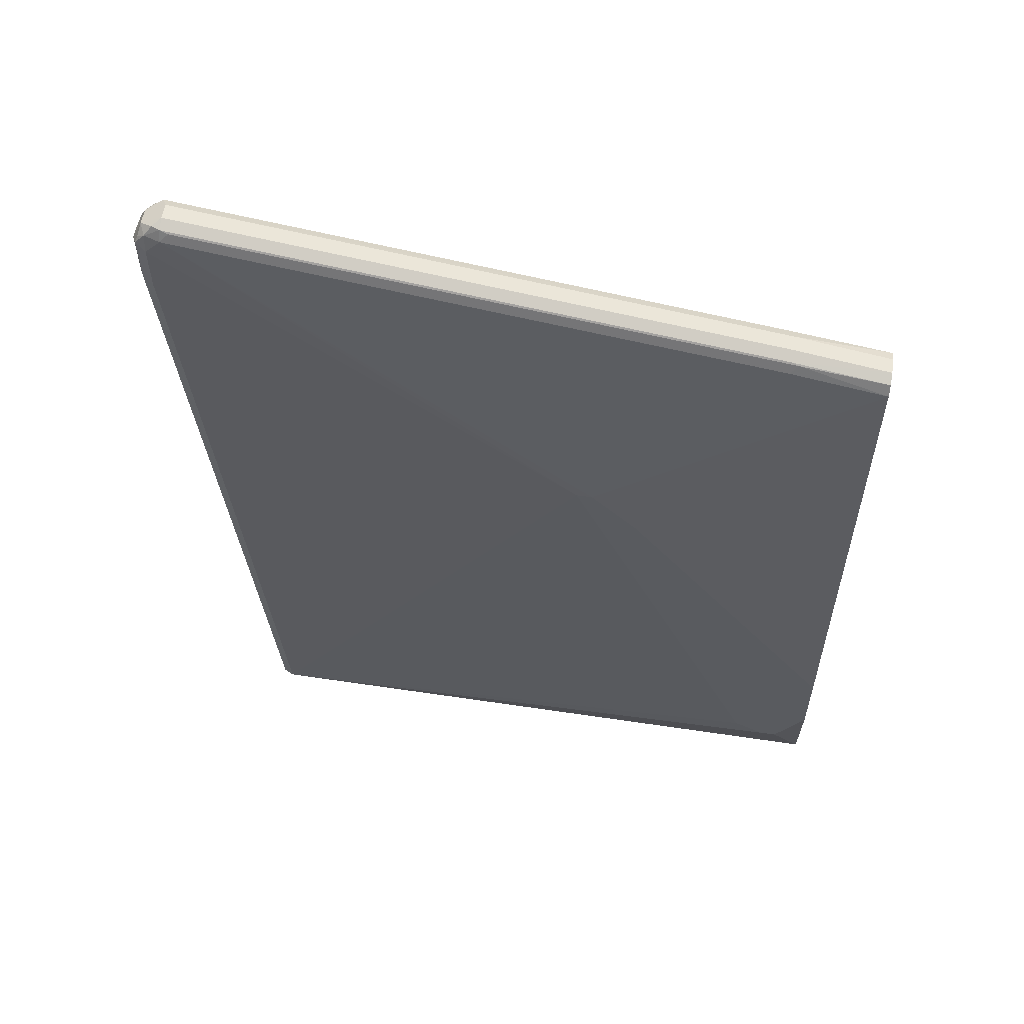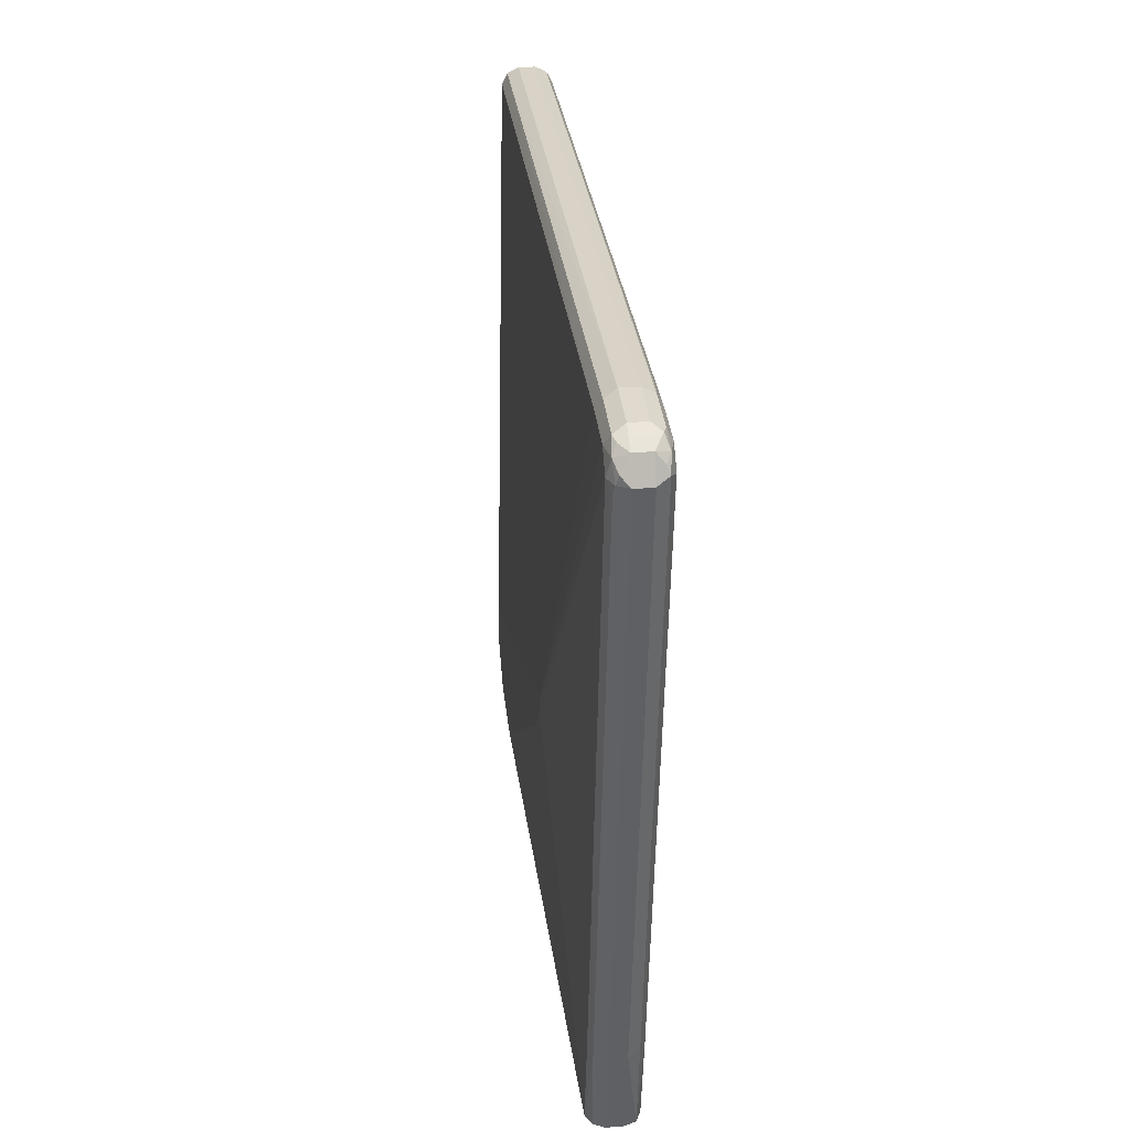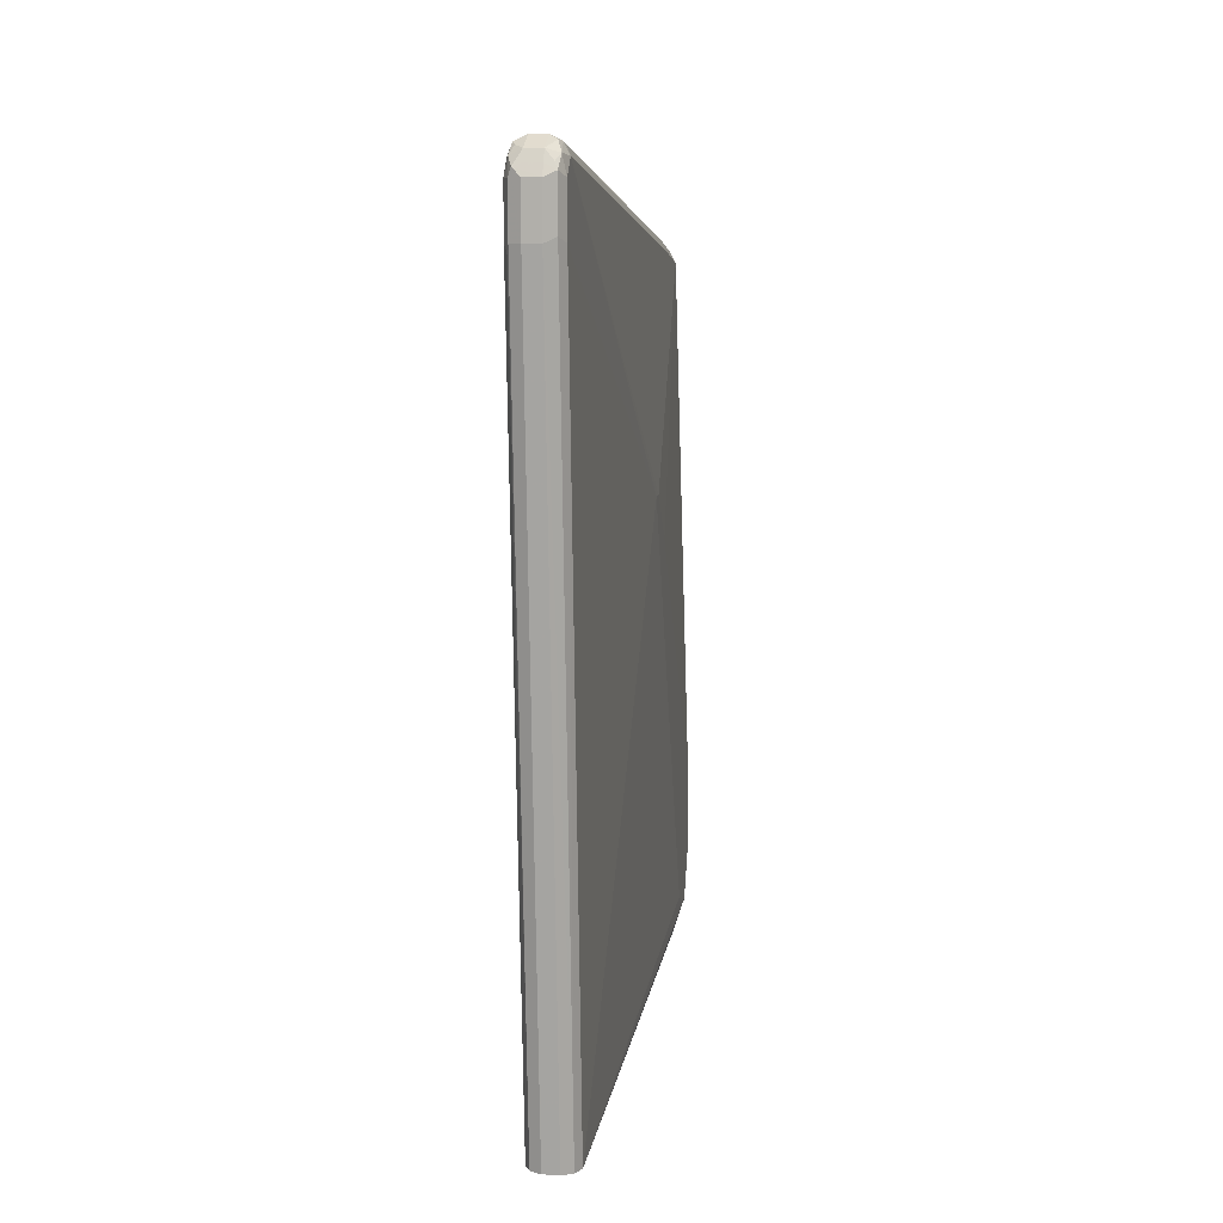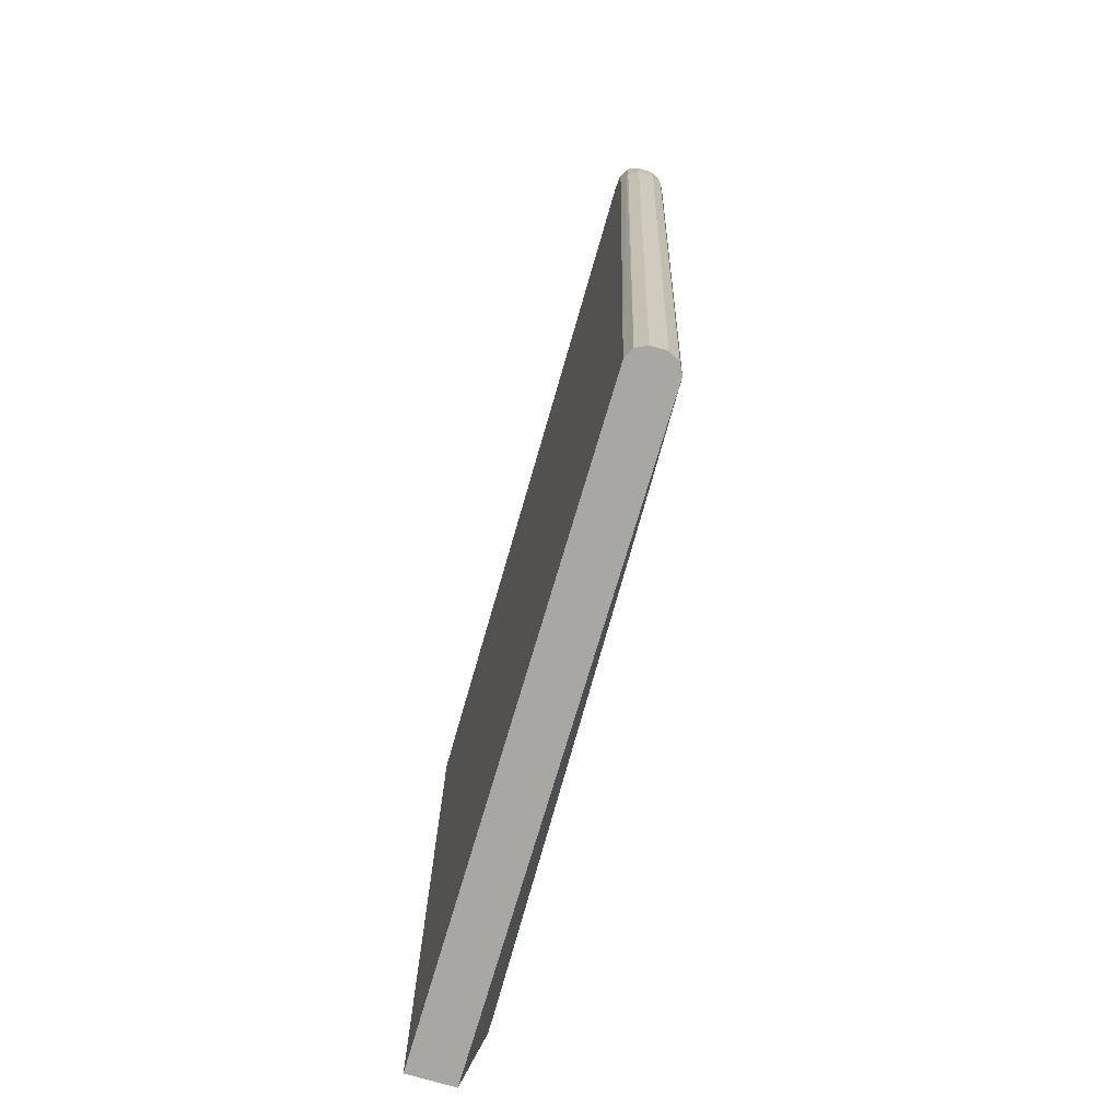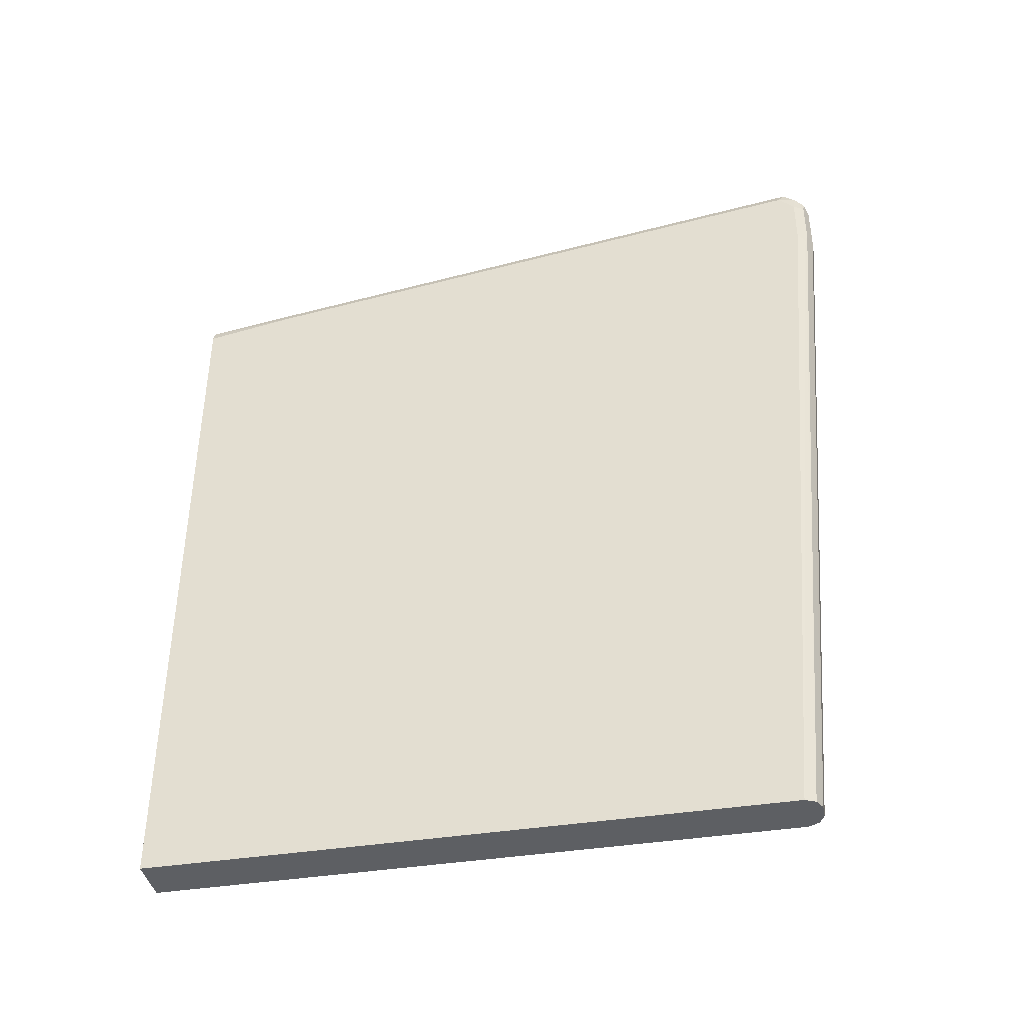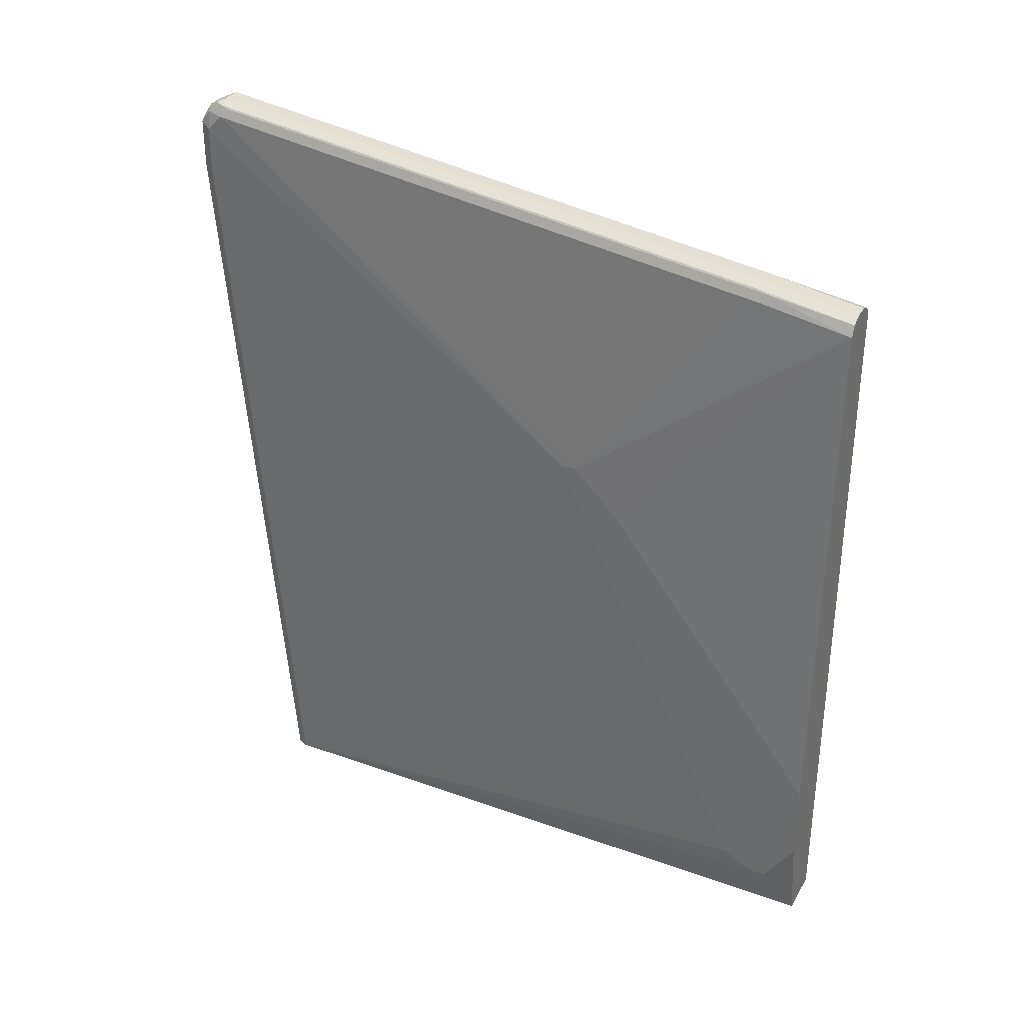
<metadata>
{"format":"obj","ext":"obj","renderer":"f3d","projection":"perspective","resolution":1024,"background":"white","views":[{"elev":56.6,"azim":98.9,"up":"+Y"},{"elev":32.9,"azim":173.9,"up":"+Z"},{"elev":9.9,"azim":8.1,"up":"+Y"},{"elev":-74.4,"azim":-16.5,"up":"+Y"},{"elev":-40.0,"azim":-78.7,"up":"+Y"},{"elev":32.9,"azim":116.3,"up":"+Y"}]}
</metadata>
<code>
v -0.01529 0.5964 -0.01413
v 0 0.5964 -0.01413
v -0.02576 0.5924 -0.01413
v -0.01529 0.6117 0.07654
v 0.01019 0.5913 -0.01413
v -0 0.6117 0.07654
v 0.01019 0.6067 0.07654
v -0.03059 0.5811 -0.01413
v -0.03059 0.5964 0.07654
v -0.02549 0.6067 0.08158
v -0.01529 0.6882 0.6423
v 0.01056 0.5906 -0.01413
v 0.01147 0.6041 0.06887
v -0 0.6882 0.6423
v 0.01019 0.6831 0.6423
v -0.03059 -0.1076 -0.01413
v -0.03059 0.6729 0.6423
v -0.02549 0.6831 0.6474
v -0.01529 0.678 0.6627
v 0.01529 0.5811 -0.01413
v 0.01529 0.5964 0.07654
v 0.01147 0.6805 0.6347
v -0 0.678 0.6627
v 0.007647 0.6843 0.6499
v 0.01147 0.6748 0.6576
v 0.01529 0.6729 0.6423
v -0.0291 -0.1077 -0.01413
v -0.03059 -0.1077 6.137e-05
v -0.03059 0.6576 0.6576
v -0.02676 0.6729 0.6595
v -0.02294 0.6805 0.6538
v -0.02294 0.6652 0.6691
v -0.01529 0.6678 0.6678
v 0.03059 0.3823 0.2448
v 0.03059 0.367 0.2294
v 0.03059 0.3517 0.2141
v 0.03059 0.3364 0.1989
v 0.03059 0.06122 -0.01413
v -0 0.6678 0.6678
v 0.007647 0.6691 0.6653
v 0.01019 0.6627 0.6678
v 0.01529 0.6576 0.6576
v 0.03059 0.3823 0.26
v 0.01529 -0.1077 -0.01413
v -0.03059 -0.1077 0.5965
v -0.02549 0.6576 0.6678
v -0.03059 0.6117 0.6576
v -0.01529 0.6576 0.6729
v -0 0.6576 0.6729
v -0.02549 0.6117 0.6678
v -0.01529 0.6117 0.6729
v 0.03059 -0.01528 -0.01413
v 0.01019 0.6168 0.6678
v 0.01529 0.6117 0.6576
v 0.01529 -0.1077 0.5965
v 0.03059 -0.04582 0.0612
v 0.03059 -0.06117 0.01533
v -0.02549 -0.1077 0.6066
v -0.02676 0.6041 0.6653
v -0 0.6117 0.6729
v -0.01529 -0.1077 0.6117
v 0.01019 -0.1077 0.6066
v 0.03059 -0.06117 0.0306
v -0 -0.1077 0.6117
f 30 46 32
f 29 47 59
f 29 59 50
f 29 50 46
f 32 48 49
f 34 43 56
f 32 39 33
f 32 46 50
f 32 50 51
f 32 51 48
f 34 56 63
f 32 49 39
f 29 46 30
f 27 44 55
f 27 58 45
f 27 61 58
f 27 64 61
f 27 62 64
f 27 55 62
f 26 43 34
f 26 42 43
f 25 42 26
f 25 41 42
f 25 40 41
f 23 25 24
f 23 40 25
f 34 63 57
f 23 39 40
f 27 45 28
f 34 57 52
f 44 63 55
f 34 38 37
f 21 26 34
f 60 64 62
f 55 63 56
f 54 62 55
f 53 62 54
f 53 60 62
f 51 64 60
f 51 61 64
f 50 61 51
f 50 58 61
f 50 59 58
f 48 60 49
f 48 51 60
f 34 52 38
f 45 59 47
f 44 52 57
f 44 57 63
f 43 55 56
f 43 54 55
f 42 54 43
f 41 54 42
f 41 53 54
f 41 60 53
f 41 49 60
f 39 41 40
f 39 49 41
f 34 36 35
f 34 37 36
f 45 58 59
f 20 37 38
f 11 18 19
f 20 35 36
f 8 16 28
f 7 22 13
f 7 15 22
f 7 14 15
f 6 14 7
f 5 13 12
f 5 7 13
f 4 14 6
f 4 11 14
f 4 10 11
f 3 10 4
f 3 9 10
f 3 8 9
f 8 28 45
f 2 7 5
f 1 6 2
f 1 3 4
f 1 8 3
f 1 16 8
f 1 27 16
f 1 44 27
f 1 52 44
f 1 38 52
f 1 20 38
f 1 12 20
f 1 5 12
f 1 2 5
f 20 36 37
f 2 6 7
f 8 45 47
f 1 4 6
f 8 29 17
f 20 34 35
f 8 47 29
f 20 21 34
f 19 39 23
f 19 33 39
f 19 32 33
f 19 30 32
f 18 31 19
f 18 30 31
f 17 30 18
f 17 29 30
f 16 27 28
f 15 26 22
f 15 25 26
f 19 31 30
f 14 24 15
f 9 17 10
f 15 24 25
f 10 17 18
f 10 18 11
f 8 17 9
f 11 23 14
f 11 19 23
f 12 13 20
f 13 21 20
f 13 22 26
f 13 26 21
f 14 23 24

</code>
